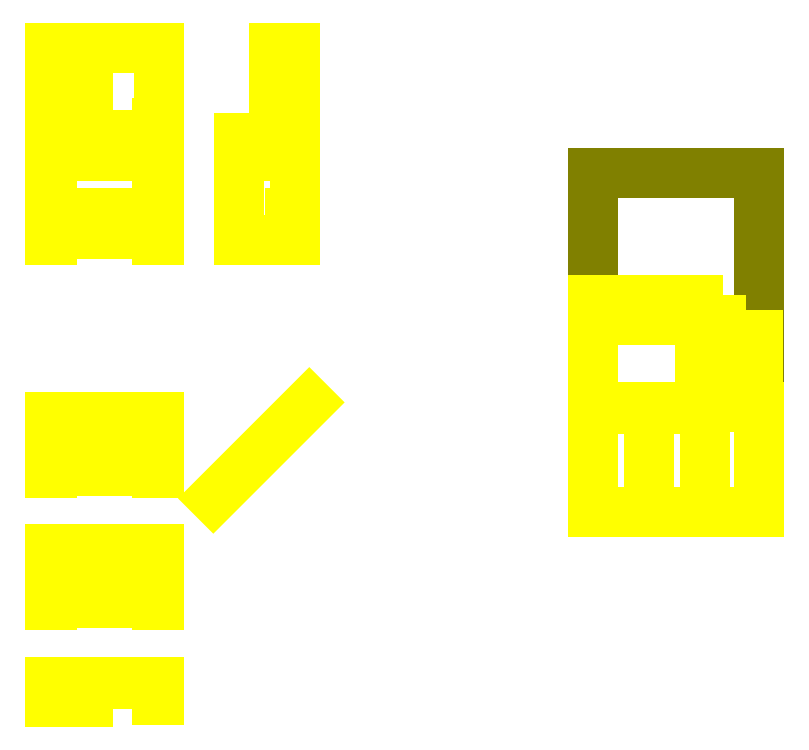
<metadata>
{"format":"dxf","ext":"dxf","renderer":"ezdxf+matplotlib","layout":"modelspace","background":"white","min_lineweight":24,"dpi":150}
</metadata>
<code>
0
SECTION
2
ENTITIES
0
LINE
8
0
10
0
20
0
11
8.695e-14
21
1420
0
LINE
8
0
10
800
20
-1.959e-13
11
800
21
775
0
LINE
8
0
10
8.695e-14
20
1420
11
18
21
1420
0
LINE
8
0
10
18
20
1420
11
800
21
1420
0
LINE
8
0
10
800
20
1420
11
800
21
775
0
LINE
8
0
10
12
20
637
11
788
21
637
0
LINE
8
0
10
12
20
-2.939e-15
11
12
21
757
0
LINE
8
0
10
788
20
-1.945e-13
11
788
21
757
0
LINE
8
0
10
12
20
1420
11
12
21
775
0
LINE
8
0
10
406
20
637
11
406
21
757
0
LINE
8
0
10
394
20
637
11
394
21
757
0
LINE
8
0
10
12
20
625
11
788
21
625
0
LINE
8
0
10
12
20
200
11
788
21
200
0
LINE
8
0
10
12
20
50
11
788
21
50
0
LINE
8
0
10
788
20
-1.937e-13
11
800
21
-1.937e-13
0
LINE
8
0
10
0
20
0
11
12
21
0
0
LINE
8
0
10
740
20
1320
11
740
21
975
0
LINE
8
0
10
12
20
963
11
262
21
963
0
LINE
8
0
10
12
20
975
11
262
21
975
0
LINE
8
0
10
12
20
1075
11
274
21
1075
0
LINE
8
0
10
12
20
1063
11
274
21
1063
0
LINE
8
0
10
334
20
975
11
740
21
975
0
LINE
8
0
10
334
20
1320
11
740
21
1320
0
LINE
8
0
10
334
20
1320
11
334
21
975
0
LINE
8
0
10
324
20
1320
11
324
21
975
0
LINE
8
0
10
750
20
1320
11
750
21
975
0
LINE
8
0
10
770
20
1320
11
770
21
975
0
LINE
8
0
10
304
20
1320
11
304
21
975
0
LINE
8
0
10
324
20
1320
11
304
21
1320
0
LINE
8
0
10
304
20
975
11
324
21
975
0
LINE
8
0
10
750
20
975
11
770
21
975
0
LINE
8
0
10
750
20
1320
11
770
21
1320
0
LINE
8
Bois
10
4.746e-14
20
775
11
800
21
775
0
LINE
8
Bois
10
4.415e-14
20
757
11
800
21
757
0
LINE
8
0
10
12
20
875
11
262
21
875
0
LINE
8
0
10
12
20
863
11
262
21
863
0
LINE
8
0
10
274
20
1075
11
274
21
775
0
LINE
8
0
10
262
20
1063
11
262
21
775
0
LINE
8
Bois
10
274
20
1241
11
274
21
1253
0
MTEXT
8
Bois
10
-811.6
20
707.9
30
0
40
30
41
448.3
71
    1
72
    1
1
baguettes bois massif
7
standard
210
0
220
0
230
1
50
0
73
    2
44
1
0
LINE
8
Bois
10
-331.1
20
694.7
11
3.431
21
494
0
LINE
8
Bois
10
6.861
20
1031
11
-332.8
21
693
0
LINE
8
CP
10
262
20
1063
11
262
21
775
0
LINE
8
CP
10
392.5
20
637
11
392.5
21
757
0
LINE
8
CP
10
407.5
20
637
11
407.5
21
757
0
LINE
8
CP
10
277
20
1078
11
277
21
775
0
LINE
8
CP
10
785
20
-1.941e-13
11
785
21
757
0
LINE
8
CP
10
800
20
-1.978e-13
11
800
21
757
0
LINE
8
CP
10
785
20
-1.941e-13
11
800
21
-1.978e-13
0
LINE
8
CP
10
15
20
-3.674e-15
11
0
21
0
0
LINE
8
CP
10
785
20
757
11
800
21
757
0
LINE
8
CP
10
407.5
20
757
11
392.5
21
757
0
LINE
8
CP
10
15
20
637
11
785
21
637
0
LINE
8
CP
10
15
20
622
11
785
21
622
0
LINE
8
Bois
10
277
20
875
11
800
21
875
0
LINE
8
Bois
10
277
20
863
11
800
21
863
0
LINE
8
Bois
10
800
20
875
11
800
21
863
0
LINE
8
Bois
10
277
20
863
11
277
21
875
0
LINE
8
Bois
10
800
20
757
11
800
21
775
0
LINE
8
Bois
10
4.415e-14
20
757
11
4.746e-14
21
775
0
LINE
8
Bois
10
15
20
1253
11
274
21
1253
0
LINE
8
Bois
10
15
20
1241
11
274
21
1241
0
LINE
8
Bois
10
15
20
1241
11
15
21
1253
0
LINE
8
CP
10
4.751e-14
20
775
11
8.704e-14
21
1420
0
LINE
8
CP
10
15
20
-3.674e-15
11
15
21
757
0
LINE
8
CP
10
0
20
-1.837e-15
11
4.64e-14
21
757
0
LINE
8
CP
10
15
20
757
11
4.415e-14
21
757
0
LINE
8
CP
10
4.746e-14
20
775
11
15
21
775
0
LINE
8
CP
10
262
20
775
11
277
21
775
0
LINE
8
CP
10
15
20
1078
11
277
21
1078
0
LINE
8
CP
10
15
20
1063
11
277
21
1063
0
LINE
8
Bois
10
1800
20
757
11
1800
21
775
0
LINE
8
CP
10
1785
20
775
11
1785
21
1420
0
LINE
8
Bois
10
1375
20
-1.457e-13
11
1375
21
757
0
LINE
8
Bois
10
1375
20
-1.457e-13
11
1390
21
-1.978e-13
0
LINE
8
CP
10
1765
20
200
11
1780
21
200
0
LINE
8
CP
10
1780
20
50
11
1780
21
200
0
LINE
8
CP
10
1765
20
50
11
1765
21
200
0
LINE
8
CP
10
1765
20
50
11
1780
21
50
0
LINE
8
Bois
10
1685
20
1253
11
1785
21
1253
0
LINE
8
Bois
10
1685
20
1241
11
1785
21
1241
0
LINE
8
Bois
10
1685
20
1241
11
1685
21
1253
0
LINE
8
Bois
10
1785
20
1241
11
1785
21
1253
0
LINE
8
CP
10
1648
20
1078
11
1785
21
1078
0
LINE
8
Bois
10
1785
20
863
11
1785
21
875
0
LINE
8
CP
10
785
20
775
11
785
21
863
0
LINE
8
Bois
10
1648
20
775
11
1648
21
863
0
LINE
8
Bois
10
1663
20
775
11
1663
21
863
0
LINE
8
Bois
10
-332.8
20
693
11
792.8
21
796.5
0
MTEXT
8
Bois
10
-556
20
1637
30
0
40
50
41
2936
71
    1
72
    1
1
Voir si vramient besoin de surcôter les plateaux bois, notamment la petite étagère.
7
standard
210
0
220
0
230
1
50
0
73
    2
44
1
0
LINE
8
CP
10
1405
20
622
11
1405
21
757
0
LINE
8
CP
10
1405
20
622
11
1800
21
622
0
LINE
8
Bois
10
1375
20
757
11
1375
21
775
0
LINE
8
Bois
10
1648
20
863
11
1648
21
875
0
LINE
8
Bois
10
1375
20
775
11
1800
21
775
0
LINE
8
Bois
10
1375
20
757
11
1800
21
757
0
LINE
8
Bois
10
1648
20
875
11
1785
21
875
0
LINE
8
Bois
10
1648
20
863
11
1785
21
863
0
LINE
8
Bois
10
1633
20
775
11
1633
21
1420
0
LINE
8
Bois
10
1633
20
1420
11
1648
21
1420
0
LINE
8
CP
10
1200
20
-1900
11
1907
21
-1193
0
LINE
8
CP
10
800
20
-1300
11
-7.96e-14
21
-1300
0
LINE
8
CP
10
262
20
-1315
11
262
21
-1452
0
LINE
8
CP
10
785
20
-1695
11
15
21
-1695
0
LINE
8
CP
10
800
20
-1710
11
785
21
-1710
0
LINE
8
CP
10
15
20
-1710
11
-1.047e-13
21
-1710
0
LINE
8
CP
10
785
20
-1335
11
15
21
-1335
0
LINE
8
CP
10
785
20
-1320
11
15
21
-1320
0
LINE
8
CP
10
-7.96e-14
20
-1300
11
-1.047e-13
21
-1710
0
LINE
8
CP
10
15
20
-1300
11
15
21
-1710
0
LINE
8
CP
10
785
20
-1300
11
785
21
-1710
0
LINE
8
CP
10
800
20
-1300
11
800
21
-1710
0
LINE
8
CP
10
800
20
-1437
11
785
21
-1437
0
LINE
8
CP
10
800
20
-1315
11
15
21
-1315
0
LINE
8
Bois
10
277
20
-1415
11
15
21
-1415
0
LINE
8
Bois
10
800
20
-1452
11
277
21
-1452
0
LINE
8
Bois
10
15
20
-1467
11
-8.982e-14
21
-1467
0
LINE
8
Bois
10
277
20
-1315
11
277
21
-1452
0
LINE
8
Bois
10
15
20
-1725
11
-1.056e-13
21
-1725
0
LINE
8
Bois
10
800
20
-1725
11
785
21
-1725
0
LINE
8
Bois
10
0
20
-1725
11
-1.046e-13
21
-1708
0
LINE
8
Bois
10
15
20
-1725
11
15
21
-1710
0
LINE
8
Bois
10
785
20
-1725
11
785
21
-1710
0
LINE
8
Bois
10
800
20
-1725
11
800
21
-1710
0
LINE
8
Bois
10
15
20
-1467
11
15
21
-1452
0
LINE
8
Bois
10
-8.982e-14
20
-1467
11
-8.89e-14
21
-1452
0
LINE
8
Bois
10
800
20
-1452
11
800
21
-1437
0
LINE
8
Bois
10
785
20
-1452
11
785
21
-1437
0
LINE
8
CP
10
800
20
-2685
11
785
21
-2685
0
LINE
8
CP
10
15
20
-2685
11
-1.047e-13
21
-2685
0
LINE
8
CP
10
785
20
-2310
11
15
21
-2310
0
LINE
8
CP
10
785
20
-2295
11
15
21
-2295
0
LINE
8
CP
10
-7.96e-14
20
-2275
11
-1.047e-13
21
-2685
0
LINE
8
CP
10
15
20
-2275
11
15
21
-2685
0
LINE
8
CP
10
785
20
-2275
11
785
21
-2685
0
LINE
8
CP
10
800
20
-2275
11
800
21
-2685
0
LINE
8
Bois
10
15
20
-2700
11
-1.056e-13
21
-2700
0
LINE
8
Bois
10
800
20
-2700
11
785
21
-2700
0
LINE
8
Bois
10
0
20
-2700
11
-1.046e-13
21
-2683
0
LINE
8
Bois
10
15
20
-2700
11
15
21
-2685
0
LINE
8
Bois
10
785
20
-2700
11
785
21
-2685
0
LINE
8
Bois
10
800
20
-2700
11
800
21
-2685
0
LINE
8
CP
10
800
20
-3250
11
-7.96e-14
21
-3250
0
LINE
8
CP
10
262
20
-3265
11
262
21
-3402
0
LINE
8
CP
10
277
20
-3265
11
277
21
-3402
0
LINE
8
CP
10
800
20
-3387
11
785
21
-3387
0
LINE
8
CP
10
800
20
-3265
11
15
21
-3265
0
LINE
8
Bois
10
277
20
-3365
11
15
21
-3365
0
LINE
8
Bois
10
800
20
-3402
11
277
21
-3402
0
LINE
8
Bois
10
15
20
-3417
11
-8.982e-14
21
-3417
0
LINE
8
Bois
10
277
20
-3265
11
277
21
-3402
0
LINE
8
CP
10
277
20
-3402
11
-8.89e-14
21
-3402
0
LINE
8
Bois
10
15
20
-3417
11
15
21
-3402
0
LINE
8
Bois
10
-8.982e-14
20
-3417
11
-8.89e-14
21
-3402
0
LINE
8
Bois
10
800
20
-3402
11
800
21
-3387
0
LINE
8
Bois
10
785
20
-3402
11
785
21
-3387
0
LINE
8
Bois
10
15
20
-1725
11
785
21
-1725
0
LINE
8
Bois
10
15
20
-2700
11
785
21
-2700
0
LINE
8
CP
10
15
20
-2275
11
-7.96e-14
21
-2275
0
LINE
8
CP
10
800
20
-2275
11
785
21
-2275
0
LINE
8
Bois
10
15
20
-2700
11
15
21
-2275
0
LINE
8
Bois
10
15
20
-2275
11
785
21
-2275
0
LINE
8
Bois
10
785
20
-2275
11
785
21
-2700
0
LINE
8
CP
10
-7.96e-14
20
-3250
11
-8.89e-14
21
-3402
0
LINE
8
CP
10
15
20
-3250
11
15
21
-3402
0
LINE
8
CP
10
785
20
-3265
11
785
21
-3387
0
LINE
8
CP
10
800
20
-3250
11
800
21
-3387
0
LINE
8
Plaques
10
4000
20
-2000
11
4000
21
500
0
LINE
8
Plaques
10
5220
20
-2000
11
5220
21
500
0
LINE
8
Plaques
10
4000
20
-2000
11
5220
21
-2000
0
LINE
8
Plaques
10
4000
20
500
11
5220
21
500
0
INSERT
8
CP
2
Pied
10
1390
20
-1.978e-13
30
0
41
1
42
1
43
0
50
0
70
    1
71
    1
44
0
45
0
0
LINE
8
CP
10
785
20
863
11
800
21
863
0
INSERT
8
CP
2
Pied
10
4000
20
-2000
30
0
41
1
42
1
43
0
50
0
70
    1
71
    1
44
1
45
1
0
INSERT
8
CP
2
Pied
10
4410
20
-2000
30
0
41
1
42
1
43
0
50
0
70
    1
71
    1
44
1
45
1
0
LINE
8
CP
10
15
20
1420
11
8.704e-14
21
1420
0
INSERT
8
CP
2
PanneauHaut
10
15
20
775
30
0
41
1
42
1
43
0
50
0
70
    1
71
    1
44
0
45
0
0
INSERT
8
CP
2
ParoiHaute
10
1648
20
775
30
0
41
1
42
1
43
0
50
0
70
    1
71
    1
44
0
45
0
0
INSERT
8
CP
2
DessusTiroirsHauts
10
-8.89e-14
20
-1452
30
0
41
1
42
1
43
0
50
0
70
    1
71
    1
44
0
45
0
0
INSERT
8
CP
2
CoteTiroirsHauts
10
1648
20
775
30
0
41
1
42
1
43
0
50
0
70
    1
71
    1
44
0
45
0
0
INSERT
8
CP
2
SéparationTiroirsBas
10
1405
20
637
30
0
41
1
42
1
43
0
50
0
70
    1
71
    1
44
0
45
0
0
INSERT
8
CP
2
CoteEtagere
10
1663
20
775
30
0
41
1
42
1
43
0
50
0
70
    1
71
    1
44
0
45
0
0
LINE
8
CP
10
407.5
20
-2275
11
407.5
21
-2670
0
LINE
8
CP
10
392.5
20
-2275
11
392.5
21
-2670
0
LINE
8
CP
10
407.5
20
-1300
11
407.5
21
-1695
0
LINE
8
CP
10
392.5
20
-1300
11
392.5
21
-1695
0
INSERT
8
CP
2
DessousTiroirsBas
10
15
20
-2670
30
0
41
1
42
1
43
0
50
0
70
    1
71
    1
44
0
45
0
0
INSERT
8
CP
2
DessousTiroirsBas
10
5220
20
-2000
30
0
41
1
42
1
43
0
50
90
70
    1
71
    1
44
1
45
1
0
INSERT
8
CP
2
PanneauHaut
10
4000
20
-1230
30
0
41
1
42
1
43
0
50
0
70
    1
71
    1
44
1
45
1
0
INSERT
8
CP
2
ParoiHaute
10
4785
20
-1230
30
0
41
1
42
1
43
0
50
0
70
    1
71
    1
44
1
45
1
0
INSERT
8
CP
2
EntretoiseBas
10
15
20
50
30
0
41
1
42
1
43
0
50
0
70
    1
71
    1
44
0
45
0
0
INSERT
8
CP
2
EntretoiseBas
10
4000
20
-585
30
0
41
1
42
1
43
0
50
0
70
    1
71
    1
44
1
45
1
0
INSERT
8
CP
2
DessusTiroirsHauts
10
4937
20
-1230
30
0
41
1
42
1
43
0
50
0
70
    1
71
    1
44
1
45
1
0
INSERT
8
CP
2
CoteTiroirsHauts
10
4937
20
-1093
30
0
41
1
42
1
43
0
50
0
70
    1
71
    1
44
1
45
1
0
INSERT
8
CP
2
CoteEtagere
10
4937
20
-805
30
0
41
1
42
1
43
0
50
0
70
    1
71
    1
44
1
45
1
0
INSERT
8
CP
2
SéparationTiroirsBas
10
5214
20
-1093
30
0
41
1
42
1
43
0
50
90
70
    1
71
    1
44
1
45
1
0
ENDSEC
0
EOF

</code>
